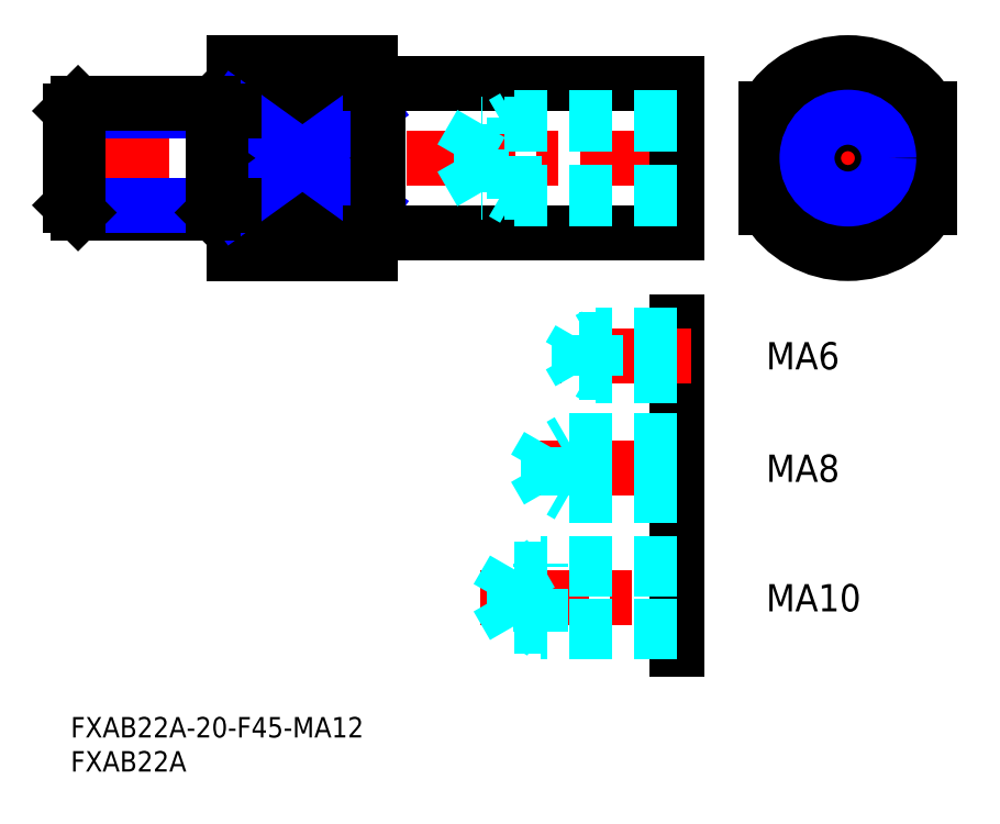
<metadata>
{"format":"dxf","ext":"dxf","renderer":"ezdxf+matplotlib","layout":"modelspace","background":"white","min_lineweight":24,"dpi":150}
</metadata>
<code>
0
SECTION
2
ENTITIES
0
INSERT
8
MSM_CONTINUOUS
2
*U4
10
0
20
0
30
0
0
INSERT
8
MSM_CONTINUOUS
2
*U5
10
0
20
0
30
0
0
LINE
8
MSM_CONTINUOUS
10
45
20
93
30
0
11
89
21
93
31
0
0
LINE
8
MSM_CENTER
10
-1.5
20
82
30
0
11
90.5
21
82
31
0
0
LINE
8
MSM_CONTINUOUS
10
44
20
89.21
30
0
11
24
21
89.21
31
0
0
LINE
8
MSM_CONTINUOUS
10
24
20
96
30
0
11
44
21
96
31
0
0
LINE
8
MSM_CONTINUOUS
10
24
20
96
30
0
11
24
21
68
31
0
0
LINE
8
MSM_CONTINUOUS
10
44
20
96
30
0
11
44
21
68
31
0
0
LINE
8
MSM_CENTER
10
100.5
20
82
30
0
11
127.5
21
82
31
0
0
LINE
8
MSM_CONTINUOUS
10
89
20
93
30
0
11
89
21
71
31
0
0
LINE
8
MSM_CENTER
10
114
20
97.5
30
0
11
114
21
66.5
31
0
0
CIRCLE
8
MSM_CONTINUOUS
10
114
20
82
30
0
40
11
0
ARC
8
MSM_CONTINUOUS
10
114
20
82
30
0
40
14
50
211
51
329
0
LINE
8
MSM_CONTINUOUS
10
102
20
89.21
30
0
11
102
21
74.79
31
0
0
LINE
8
MSM_CONTINUOUS
10
126
20
89.21
30
0
11
126
21
74.79
31
0
0
ARC
8
MSM_CONTINUOUS
10
114
20
82
30
0
40
14
50
31
51
149
0
LINE
8
MSM_CONTINUOUS
10
24
20
68
30
0
11
44
21
68
31
0
0
LINE
8
MSM_CONTINUOUS
10
44
20
74.79
30
0
11
24
21
74.79
31
0
0
LINE
8
MSM_CONTINUOUS
10
45
20
71
30
0
11
89
21
71
31
0
0
LINE
8
MSM_NARROW
10
24
20
89.21
30
0
11
44
21
74.79
31
0
0
LINE
8
MSM_NARROW
10
44
20
89.21
30
0
11
24
21
74.79
31
0
0
LINE
8
MSM_CONTINUOUS
10
1.082
20
74
30
0
11
20.92
21
74
31
0
0
LINE
8
MSM_NARROW
10
-1.19e-14
20
75.08
30
0
11
22
21
75.08
31
0
0
LINE
8
MSM_NARROW
10
-1.11e-14
20
88.92
30
0
11
22
21
88.92
31
0
0
LINE
8
MSM_CONTINUOUS
10
1.082
20
90
30
0
11
20.92
21
90
31
0
0
LINE
8
MSM_CONTINUOUS
10
22
20
75.08
30
0
11
22
21
88.92
31
0
0
LINE
8
MSM_CONTINUOUS
10
22
20
75.08
30
0
11
20.92
21
74
31
0
0
LINE
8
MSM_CONTINUOUS
10
20.92
20
74
30
0
11
20.92
21
90
31
0
0
LINE
8
MSM_CONTINUOUS
10
20.92
20
90
30
0
11
22
21
88.92
31
0
0
LINE
8
MSM_CONTINUOUS
10
-2.13e-14
20
75.08
30
0
11
-1.42e-14
21
88.92
31
0
0
LINE
8
MSM_CONTINUOUS
10
-2.13e-14
20
75.08
30
0
11
1.082
21
74
31
0
0
LINE
8
MSM_CONTINUOUS
10
1.082
20
74
30
0
11
1.082
21
90
31
0
0
LINE
8
MSM_CONTINUOUS
10
1.082
20
90
30
0
11
-1.42e-14
21
88.92
31
0
0
LINE
8
MSM_CONTINUOUS
10
22
20
88.92
30
0
11
24
21
88.92
31
0
0
LINE
8
MSM_CONTINUOUS
10
22
20
75.08
30
0
11
24
21
75.08
31
0
0
CIRCLE
8
MSM_CONTINUOUS
10
114
20
82
30
0
40
5.053
0
CIRCLE
8
MSM_NARROW
10
114
20
82
30
0
40
6
0
LINE
8
MSM_CONTINUOUS
10
44
20
92.9
30
0
11
45
21
92.9
31
0
0
LINE
8
MSM_CONTINUOUS
10
45
20
93
30
0
11
45
21
71
31
0
0
LINE
8
MSM_CONTINUOUS
10
44
20
71.1
30
0
11
45
21
71.1
31
0
0
LINE
8
MSM_CENTER
10
91
20
36.5
30
0
11
66.08
21
36.5
31
0
0
LINE
8
MSM_CENTER
10
60.08
20
17.5
30
0
11
91.5
21
17.5
31
0
0
LINE
8
MSM_CONTINUOUS
10
89
20
25
30
0
11
89
21
10
31
0
0
LINE
8
MSM_CONTINUOUS
10
89
20
42.5
30
0
11
89
21
30.5
31
0
0
LINE
8
MSM_CONTINUOUS
10
89
20
58
30
0
11
89
21
48
31
0
0
LINE
8
MSM_CENTER
10
91
20
53
30
0
11
71.18
21
53
31
0
0
LINE
8
MSM_DASHED
10
65
20
13.31
30
0
11
65
21
21.69
31
0
0
LINE
8
MSM_DASHED
10
65
20
21.69
30
0
11
62.58
21
17.5
31
0
0
LINE
8
MSM_DASHED
10
89
20
21.69
30
0
11
65
21
21.69
31
0
0
LINE
8
MSM_DASHED
10
89
20
13.31
30
0
11
65
21
13.31
31
0
0
LINE
8
MSM_DASHED
10
65
20
13.31
30
0
11
62.58
21
17.5
31
0
0
LINE
8
MSM_DASHED
10
69
20
12.5
30
0
11
69
21
22.5
31
0
0
LINE
8
MSM_DASHED
10
89
20
22.5
30
0
11
69
21
22.5
31
0
0
LINE
8
MSM_DASHED
10
69
20
22.5
30
0
11
67.59
21
21.69
31
0
0
LINE
8
MSM_DASHED
10
89
20
12.5
30
0
11
69
21
12.5
31
0
0
LINE
8
MSM_DASHED
10
69
20
12.5
30
0
11
67.59
21
13.31
31
0
0
LINE
8
MSM_DASHED
10
70
20
33.18
30
0
11
70
21
39.82
31
0
0
LINE
8
MSM_DASHED
10
70
20
39.82
30
0
11
68.08
21
36.5
31
0
0
LINE
8
MSM_DASHED
10
89
20
39.82
30
0
11
70
21
39.82
31
0
0
LINE
8
MSM_DASHED
10
89
20
33.18
30
0
11
70
21
33.18
31
0
0
LINE
8
MSM_DASHED
10
70
20
33.18
30
0
11
68.08
21
36.5
31
0
0
LINE
8
MSM_DASHED
10
73
20
32.5
30
0
11
73
21
40.5
31
0
0
LINE
8
MSM_DASHED
10
89
20
40.5
30
0
11
73
21
40.5
31
0
0
LINE
8
MSM_DASHED
10
73
20
40.5
30
0
11
71.83
21
39.82
31
0
0
LINE
8
MSM_DASHED
10
89
20
32.5
30
0
11
73
21
32.5
31
0
0
LINE
8
MSM_DASHED
10
73
20
32.5
30
0
11
71.83
21
33.18
31
0
0
LINE
8
MSM_DASHED
10
89
20
55.46
30
0
11
74.6
21
55.46
31
0
0
LINE
8
MSM_DASHED
10
74.6
20
50.54
30
0
11
74.6
21
55.46
31
0
0
LINE
8
MSM_DASHED
10
74.6
20
55.46
30
0
11
73.18
21
53
31
0
0
LINE
8
MSM_DASHED
10
89
20
50.54
30
0
11
74.6
21
50.54
31
0
0
LINE
8
MSM_DASHED
10
74.6
20
50.54
30
0
11
73.18
21
53
31
0
0
LINE
8
MSM_DASHED
10
89
20
56
30
0
11
77
21
56
31
0
0
LINE
8
MSM_DASHED
10
77
20
50
30
0
11
77
21
56
31
0
0
LINE
8
MSM_DASHED
10
77
20
56
30
0
11
76.06
21
55.46
31
0
0
LINE
8
MSM_DASHED
10
89
20
50
30
0
11
77
21
50
31
0
0
LINE
8
MSM_DASHED
10
77
20
50
30
0
11
76.06
21
50.54
31
0
0
INSERT
8
MSM_CONTINUOUS
2
*U6
10
0
20
0
30
0
0
INSERT
8
MSM_CONTINUOUS
2
*U7
10
0
20
0
30
0
0
INSERT
8
MSM_CONTINUOUS
2
*U8
10
0
20
0
30
0
0
LINE
8
MSM_DASHED
10
60.2
20
76.95
30
0
11
60.2
21
87.05
31
0
0
LINE
8
MSM_DASHED
10
60.2
20
87.05
30
0
11
57.28
21
82
31
0
0
LINE
8
MSM_DASHED
10
89
20
87.05
30
0
11
60.2
21
87.05
31
0
0
LINE
8
MSM_DASHED
10
89
20
76.95
30
0
11
60.2
21
76.95
31
0
0
LINE
8
MSM_DASHED
10
60.2
20
76.95
30
0
11
57.28
21
82
31
0
0
LINE
8
MSM_DASHED
10
65
20
76
30
0
11
65
21
88
31
0
0
LINE
8
MSM_DASHED
10
89
20
88
30
0
11
65
21
88
31
0
0
LINE
8
MSM_DASHED
10
65
20
88
30
0
11
63.36
21
87.05
31
0
0
LINE
8
MSM_DASHED
10
89
20
76
30
0
11
65
21
76
31
0
0
LINE
8
MSM_DASHED
10
65
20
76
30
0
11
63.36
21
76.95
31
0
0
ENDSEC
0
EOF

</code>
